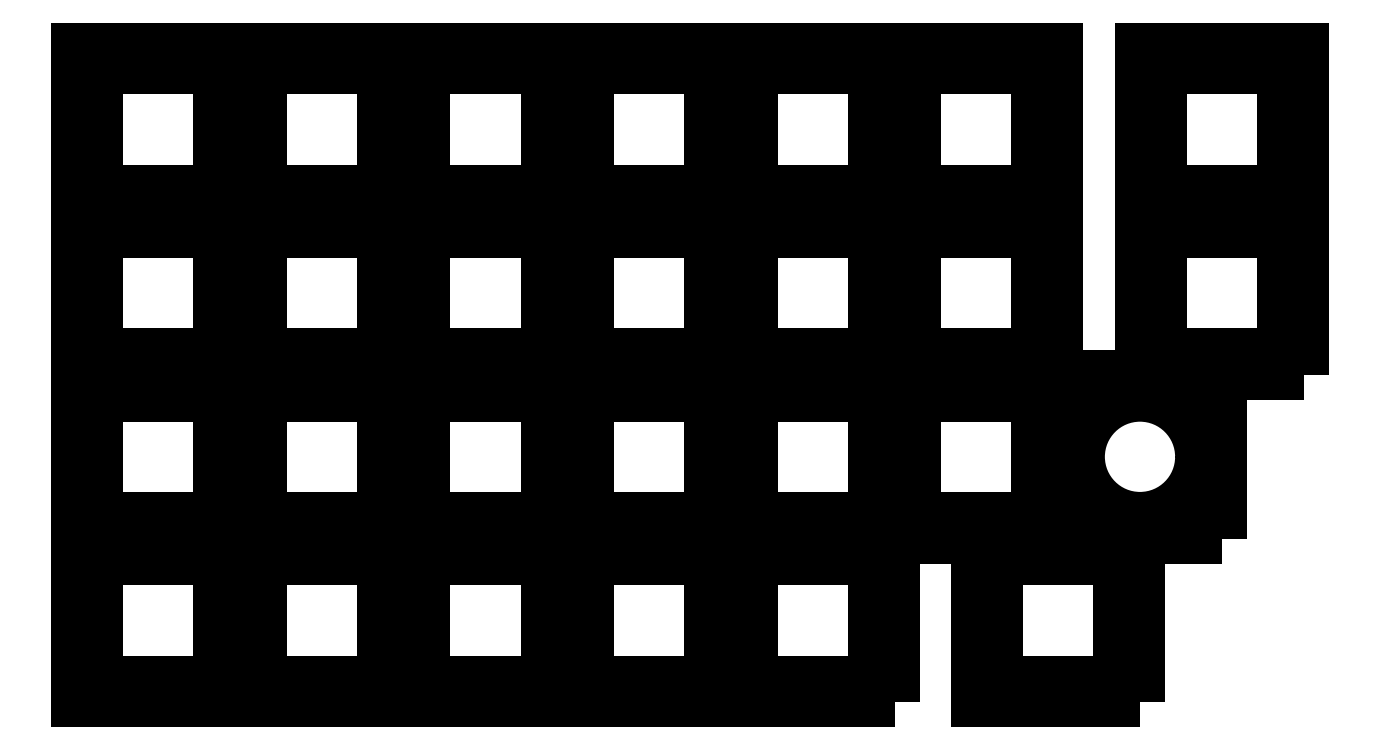
<metadata>
{"format":"dxf","ext":"dxf","renderer":"ezdxf+matplotlib","layout":"modelspace","background":"white","min_lineweight":24,"dpi":150}
</metadata>
<code>
0
SECTION
2
ENTITIES
0
POLYLINE
8
Layer 1
66
     1
10
0
20
0
30
0
0
VERTEX
8
Layer 1
10
115.4
20
-85.93
30
0
0
VERTEX
8
Layer 1
10
96.31
20
-85.93
30
0
0
VERTEX
8
Layer 1
10
96.31
20
-66.88
30
0
0
VERTEX
8
Layer 1
10
115.4
20
-66.88
30
0
0
VERTEX
8
Layer 1
10
115.4
20
-85.93
30
0
0
SEQEND
8
Layer 1
0
POLYLINE
8
Layer 1
66
     1
10
0
20
0
30
0
0
VERTEX
8
Layer 1
10
112.8
20
-83.41
30
0
0
VERTEX
8
Layer 1
10
98.83
20
-83.41
30
0
0
VERTEX
8
Layer 1
10
98.83
20
-69.41
30
0
0
VERTEX
8
Layer 1
10
112.8
20
-69.41
30
0
0
VERTEX
8
Layer 1
10
112.8
20
-83.41
30
0
0
SEQEND
8
Layer 1
0
POLYLINE
8
Layer 1
66
     1
10
0
20
0
30
0
0
VERTEX
8
Layer 1
10
134.4
20
-85.93
30
0
0
VERTEX
8
Layer 1
10
115.4
20
-85.93
30
0
0
VERTEX
8
Layer 1
10
115.4
20
-66.88
30
0
0
VERTEX
8
Layer 1
10
134.4
20
-66.88
30
0
0
VERTEX
8
Layer 1
10
134.4
20
-85.93
30
0
0
SEQEND
8
Layer 1
0
POLYLINE
8
Layer 1
66
     1
10
0
20
0
30
0
0
VERTEX
8
Layer 1
10
131.9
20
-83.41
30
0
0
VERTEX
8
Layer 1
10
117.9
20
-83.41
30
0
0
VERTEX
8
Layer 1
10
117.9
20
-69.41
30
0
0
VERTEX
8
Layer 1
10
131.9
20
-69.41
30
0
0
VERTEX
8
Layer 1
10
131.9
20
-83.41
30
0
0
SEQEND
8
Layer 1
0
POLYLINE
8
Layer 1
66
     1
10
0
20
0
30
0
0
VERTEX
8
Layer 1
10
153.5
20
-85.93
30
0
0
VERTEX
8
Layer 1
10
134.4
20
-85.93
30
0
0
VERTEX
8
Layer 1
10
134.4
20
-66.88
30
0
0
VERTEX
8
Layer 1
10
153.5
20
-66.88
30
0
0
VERTEX
8
Layer 1
10
153.5
20
-85.93
30
0
0
SEQEND
8
Layer 1
0
POLYLINE
8
Layer 1
66
     1
10
0
20
0
30
0
0
VERTEX
8
Layer 1
10
150.9
20
-83.41
30
0
0
VERTEX
8
Layer 1
10
136.9
20
-83.41
30
0
0
VERTEX
8
Layer 1
10
136.9
20
-69.41
30
0
0
VERTEX
8
Layer 1
10
150.9
20
-69.41
30
0
0
VERTEX
8
Layer 1
10
150.9
20
-83.41
30
0
0
SEQEND
8
Layer 1
0
POLYLINE
8
Layer 1
66
     1
10
0
20
0
30
0
0
VERTEX
8
Layer 1
10
172.5
20
-85.93
30
0
0
VERTEX
8
Layer 1
10
153.5
20
-85.93
30
0
0
VERTEX
8
Layer 1
10
153.5
20
-66.88
30
0
0
VERTEX
8
Layer 1
10
172.5
20
-66.88
30
0
0
VERTEX
8
Layer 1
10
172.5
20
-85.93
30
0
0
SEQEND
8
Layer 1
0
POLYLINE
8
Layer 1
66
     1
10
0
20
0
30
0
0
VERTEX
8
Layer 1
10
170
20
-83.41
30
0
0
VERTEX
8
Layer 1
10
156
20
-83.41
30
0
0
VERTEX
8
Layer 1
10
156
20
-69.41
30
0
0
VERTEX
8
Layer 1
10
170
20
-69.41
30
0
0
VERTEX
8
Layer 1
10
170
20
-83.41
30
0
0
SEQEND
8
Layer 1
0
POLYLINE
8
Layer 1
66
     1
10
0
20
0
30
0
0
VERTEX
8
Layer 1
10
191.6
20
-85.93
30
0
0
VERTEX
8
Layer 1
10
172.5
20
-85.93
30
0
0
VERTEX
8
Layer 1
10
172.5
20
-66.88
30
0
0
VERTEX
8
Layer 1
10
191.6
20
-66.88
30
0
0
VERTEX
8
Layer 1
10
191.6
20
-85.93
30
0
0
SEQEND
8
Layer 1
0
POLYLINE
8
Layer 1
66
     1
10
0
20
0
30
0
0
VERTEX
8
Layer 1
10
189
20
-83.41
30
0
0
VERTEX
8
Layer 1
10
175
20
-83.41
30
0
0
VERTEX
8
Layer 1
10
175
20
-69.41
30
0
0
VERTEX
8
Layer 1
10
189
20
-69.41
30
0
0
VERTEX
8
Layer 1
10
189
20
-83.41
30
0
0
SEQEND
8
Layer 1
0
POLYLINE
8
Layer 1
66
     1
10
0
20
0
30
0
0
VERTEX
8
Layer 1
10
96.31
20
-85.93
30
0
0
VERTEX
8
Layer 1
10
77.26
20
-85.93
30
0
0
VERTEX
8
Layer 1
10
77.26
20
-66.88
30
0
0
VERTEX
8
Layer 1
10
96.31
20
-66.88
30
0
0
VERTEX
8
Layer 1
10
96.31
20
-85.93
30
0
0
SEQEND
8
Layer 1
0
POLYLINE
8
Layer 1
66
     1
10
0
20
0
30
0
0
VERTEX
8
Layer 1
10
93.78
20
-83.41
30
0
0
VERTEX
8
Layer 1
10
79.78
20
-83.41
30
0
0
VERTEX
8
Layer 1
10
79.78
20
-69.41
30
0
0
VERTEX
8
Layer 1
10
93.78
20
-69.41
30
0
0
VERTEX
8
Layer 1
10
93.78
20
-83.41
30
0
0
SEQEND
8
Layer 1
0
POLYLINE
8
Layer 1
66
     1
10
0
20
0
30
0
0
VERTEX
8
Layer 1
10
115.4
20
-105
30
0
0
VERTEX
8
Layer 1
10
96.31
20
-105
30
0
0
VERTEX
8
Layer 1
10
96.31
20
-85.93
30
0
0
VERTEX
8
Layer 1
10
115.4
20
-85.93
30
0
0
VERTEX
8
Layer 1
10
115.4
20
-105
30
0
0
SEQEND
8
Layer 1
0
POLYLINE
8
Layer 1
66
     1
10
0
20
0
30
0
0
VERTEX
8
Layer 1
10
112.8
20
-102.5
30
0
0
VERTEX
8
Layer 1
10
98.83
20
-102.5
30
0
0
VERTEX
8
Layer 1
10
98.83
20
-88.46
30
0
0
VERTEX
8
Layer 1
10
112.8
20
-88.46
30
0
0
VERTEX
8
Layer 1
10
112.8
20
-102.5
30
0
0
SEQEND
8
Layer 1
0
POLYLINE
8
Layer 1
66
     1
10
0
20
0
30
0
0
VERTEX
8
Layer 1
10
134.4
20
-105
30
0
0
VERTEX
8
Layer 1
10
115.4
20
-105
30
0
0
VERTEX
8
Layer 1
10
115.4
20
-85.93
30
0
0
VERTEX
8
Layer 1
10
134.4
20
-85.93
30
0
0
VERTEX
8
Layer 1
10
134.4
20
-105
30
0
0
SEQEND
8
Layer 1
0
POLYLINE
8
Layer 1
66
     1
10
0
20
0
30
0
0
VERTEX
8
Layer 1
10
131.9
20
-102.5
30
0
0
VERTEX
8
Layer 1
10
117.9
20
-102.5
30
0
0
VERTEX
8
Layer 1
10
117.9
20
-88.46
30
0
0
VERTEX
8
Layer 1
10
131.9
20
-88.46
30
0
0
VERTEX
8
Layer 1
10
131.9
20
-102.5
30
0
0
SEQEND
8
Layer 1
0
POLYLINE
8
Layer 1
66
     1
10
0
20
0
30
0
0
VERTEX
8
Layer 1
10
153.5
20
-105
30
0
0
VERTEX
8
Layer 1
10
134.4
20
-105
30
0
0
VERTEX
8
Layer 1
10
134.4
20
-85.93
30
0
0
VERTEX
8
Layer 1
10
153.5
20
-85.93
30
0
0
VERTEX
8
Layer 1
10
153.5
20
-105
30
0
0
SEQEND
8
Layer 1
0
POLYLINE
8
Layer 1
66
     1
10
0
20
0
30
0
0
VERTEX
8
Layer 1
10
150.9
20
-102.5
30
0
0
VERTEX
8
Layer 1
10
136.9
20
-102.5
30
0
0
VERTEX
8
Layer 1
10
136.9
20
-88.46
30
0
0
VERTEX
8
Layer 1
10
150.9
20
-88.46
30
0
0
VERTEX
8
Layer 1
10
150.9
20
-102.5
30
0
0
SEQEND
8
Layer 1
0
POLYLINE
8
Layer 1
66
     1
10
0
20
0
30
0
0
VERTEX
8
Layer 1
10
172.5
20
-105
30
0
0
VERTEX
8
Layer 1
10
153.5
20
-105
30
0
0
VERTEX
8
Layer 1
10
153.5
20
-85.93
30
0
0
VERTEX
8
Layer 1
10
172.5
20
-85.93
30
0
0
VERTEX
8
Layer 1
10
172.5
20
-105
30
0
0
SEQEND
8
Layer 1
0
POLYLINE
8
Layer 1
66
     1
10
0
20
0
30
0
0
VERTEX
8
Layer 1
10
170
20
-102.5
30
0
0
VERTEX
8
Layer 1
10
156
20
-102.5
30
0
0
VERTEX
8
Layer 1
10
156
20
-88.46
30
0
0
VERTEX
8
Layer 1
10
170
20
-88.46
30
0
0
VERTEX
8
Layer 1
10
170
20
-102.5
30
0
0
SEQEND
8
Layer 1
0
POLYLINE
8
Layer 1
66
     1
10
0
20
0
30
0
0
VERTEX
8
Layer 1
10
191.6
20
-105
30
0
0
VERTEX
8
Layer 1
10
172.5
20
-105
30
0
0
VERTEX
8
Layer 1
10
172.5
20
-85.93
30
0
0
VERTEX
8
Layer 1
10
191.6
20
-85.93
30
0
0
VERTEX
8
Layer 1
10
191.6
20
-105
30
0
0
SEQEND
8
Layer 1
0
POLYLINE
8
Layer 1
66
     1
10
0
20
0
30
0
0
VERTEX
8
Layer 1
10
189
20
-102.5
30
0
0
VERTEX
8
Layer 1
10
175
20
-102.5
30
0
0
VERTEX
8
Layer 1
10
175
20
-88.46
30
0
0
VERTEX
8
Layer 1
10
189
20
-88.46
30
0
0
VERTEX
8
Layer 1
10
189
20
-102.5
30
0
0
SEQEND
8
Layer 1
0
POLYLINE
8
Layer 1
66
     1
10
0
20
0
30
0
0
VERTEX
8
Layer 1
10
96.31
20
-105
30
0
0
VERTEX
8
Layer 1
10
77.26
20
-105
30
0
0
VERTEX
8
Layer 1
10
77.26
20
-85.93
30
0
0
VERTEX
8
Layer 1
10
96.31
20
-85.93
30
0
0
VERTEX
8
Layer 1
10
96.31
20
-105
30
0
0
SEQEND
8
Layer 1
0
POLYLINE
8
Layer 1
66
     1
10
0
20
0
30
0
0
VERTEX
8
Layer 1
10
93.78
20
-102.5
30
0
0
VERTEX
8
Layer 1
10
79.78
20
-102.5
30
0
0
VERTEX
8
Layer 1
10
79.78
20
-88.46
30
0
0
VERTEX
8
Layer 1
10
93.78
20
-88.46
30
0
0
VERTEX
8
Layer 1
10
93.78
20
-102.5
30
0
0
SEQEND
8
Layer 1
0
POLYLINE
8
Layer 1
66
     1
10
0
20
0
30
0
0
VERTEX
8
Layer 1
10
115.4
20
-124
30
0
0
VERTEX
8
Layer 1
10
96.31
20
-124
30
0
0
VERTEX
8
Layer 1
10
96.31
20
-105
30
0
0
VERTEX
8
Layer 1
10
115.4
20
-105
30
0
0
VERTEX
8
Layer 1
10
115.4
20
-124
30
0
0
SEQEND
8
Layer 1
0
POLYLINE
8
Layer 1
66
     1
10
0
20
0
30
0
0
VERTEX
8
Layer 1
10
112.8
20
-121.5
30
0
0
VERTEX
8
Layer 1
10
98.83
20
-121.5
30
0
0
VERTEX
8
Layer 1
10
98.83
20
-107.5
30
0
0
VERTEX
8
Layer 1
10
112.8
20
-107.5
30
0
0
VERTEX
8
Layer 1
10
112.8
20
-121.5
30
0
0
SEQEND
8
Layer 1
0
POLYLINE
8
Layer 1
66
     1
10
0
20
0
30
0
0
VERTEX
8
Layer 1
10
134.4
20
-124
30
0
0
VERTEX
8
Layer 1
10
115.4
20
-124
30
0
0
VERTEX
8
Layer 1
10
115.4
20
-105
30
0
0
VERTEX
8
Layer 1
10
134.4
20
-105
30
0
0
VERTEX
8
Layer 1
10
134.4
20
-124
30
0
0
SEQEND
8
Layer 1
0
POLYLINE
8
Layer 1
66
     1
10
0
20
0
30
0
0
VERTEX
8
Layer 1
10
131.9
20
-121.5
30
0
0
VERTEX
8
Layer 1
10
117.9
20
-121.5
30
0
0
VERTEX
8
Layer 1
10
117.9
20
-107.5
30
0
0
VERTEX
8
Layer 1
10
131.9
20
-107.5
30
0
0
VERTEX
8
Layer 1
10
131.9
20
-121.5
30
0
0
SEQEND
8
Layer 1
0
POLYLINE
8
Layer 1
66
     1
10
0
20
0
30
0
0
VERTEX
8
Layer 1
10
153.5
20
-124
30
0
0
VERTEX
8
Layer 1
10
134.4
20
-124
30
0
0
VERTEX
8
Layer 1
10
134.4
20
-105
30
0
0
VERTEX
8
Layer 1
10
153.5
20
-105
30
0
0
VERTEX
8
Layer 1
10
153.5
20
-124
30
0
0
SEQEND
8
Layer 1
0
POLYLINE
8
Layer 1
66
     1
10
0
20
0
30
0
0
VERTEX
8
Layer 1
10
150.9
20
-121.5
30
0
0
VERTEX
8
Layer 1
10
136.9
20
-121.5
30
0
0
VERTEX
8
Layer 1
10
136.9
20
-107.5
30
0
0
VERTEX
8
Layer 1
10
150.9
20
-107.5
30
0
0
VERTEX
8
Layer 1
10
150.9
20
-121.5
30
0
0
SEQEND
8
Layer 1
0
POLYLINE
8
Layer 1
66
     1
10
0
20
0
30
0
0
VERTEX
8
Layer 1
10
172.5
20
-124
30
0
0
VERTEX
8
Layer 1
10
153.5
20
-124
30
0
0
VERTEX
8
Layer 1
10
153.5
20
-105
30
0
0
VERTEX
8
Layer 1
10
172.5
20
-105
30
0
0
VERTEX
8
Layer 1
10
172.5
20
-124
30
0
0
SEQEND
8
Layer 1
0
POLYLINE
8
Layer 1
66
     1
10
0
20
0
30
0
0
VERTEX
8
Layer 1
10
170
20
-121.5
30
0
0
VERTEX
8
Layer 1
10
156
20
-121.5
30
0
0
VERTEX
8
Layer 1
10
156
20
-107.5
30
0
0
VERTEX
8
Layer 1
10
170
20
-107.5
30
0
0
VERTEX
8
Layer 1
10
170
20
-121.5
30
0
0
SEQEND
8
Layer 1
0
POLYLINE
8
Layer 1
66
     1
10
0
20
0
30
0
0
VERTEX
8
Layer 1
10
191.6
20
-124
30
0
0
VERTEX
8
Layer 1
10
172.5
20
-124
30
0
0
VERTEX
8
Layer 1
10
172.5
20
-105
30
0
0
VERTEX
8
Layer 1
10
191.6
20
-105
30
0
0
VERTEX
8
Layer 1
10
191.6
20
-124
30
0
0
SEQEND
8
Layer 1
0
POLYLINE
8
Layer 1
66
     1
10
0
20
0
30
0
0
VERTEX
8
Layer 1
10
189
20
-121.5
30
0
0
VERTEX
8
Layer 1
10
175
20
-121.5
30
0
0
VERTEX
8
Layer 1
10
175
20
-107.5
30
0
0
VERTEX
8
Layer 1
10
189
20
-107.5
30
0
0
VERTEX
8
Layer 1
10
189
20
-121.5
30
0
0
SEQEND
8
Layer 1
0
POLYLINE
8
Layer 1
66
     1
10
0
20
0
30
0
0
VERTEX
8
Layer 1
10
96.31
20
-124
30
0
0
VERTEX
8
Layer 1
10
77.26
20
-124
30
0
0
VERTEX
8
Layer 1
10
77.26
20
-105
30
0
0
VERTEX
8
Layer 1
10
96.31
20
-105
30
0
0
VERTEX
8
Layer 1
10
96.31
20
-124
30
0
0
SEQEND
8
Layer 1
0
POLYLINE
8
Layer 1
66
     1
10
0
20
0
30
0
0
VERTEX
8
Layer 1
10
93.78
20
-121.5
30
0
0
VERTEX
8
Layer 1
10
79.78
20
-121.5
30
0
0
VERTEX
8
Layer 1
10
79.78
20
-107.5
30
0
0
VERTEX
8
Layer 1
10
93.78
20
-107.5
30
0
0
VERTEX
8
Layer 1
10
93.78
20
-121.5
30
0
0
SEQEND
8
Layer 1
0
POLYLINE
8
Layer 1
66
     1
10
0
20
0
30
0
0
VERTEX
8
Layer 1
10
201.1
20
-143.1
30
0
0
VERTEX
8
Layer 1
10
182
20
-143.1
30
0
0
VERTEX
8
Layer 1
10
182
20
-124
30
0
0
VERTEX
8
Layer 1
10
201.1
20
-124
30
0
0
VERTEX
8
Layer 1
10
201.1
20
-143.1
30
0
0
SEQEND
8
Layer 1
0
POLYLINE
8
Layer 1
66
     1
10
0
20
0
30
0
0
VERTEX
8
Layer 1
10
198.6
20
-140.6
30
0
0
VERTEX
8
Layer 1
10
184.6
20
-140.6
30
0
0
VERTEX
8
Layer 1
10
184.6
20
-126.6
30
0
0
VERTEX
8
Layer 1
10
198.6
20
-126.6
30
0
0
VERTEX
8
Layer 1
10
198.6
20
-140.6
30
0
0
SEQEND
8
Layer 1
0
POLYLINE
8
Layer 1
66
     1
10
0
20
0
30
0
0
VERTEX
8
Layer 1
10
220.1
20
-105
30
0
0
VERTEX
8
Layer 1
10
201.1
20
-105
30
0
0
VERTEX
8
Layer 1
10
201.1
20
-85.93
30
0
0
VERTEX
8
Layer 1
10
220.1
20
-85.93
30
0
0
VERTEX
8
Layer 1
10
220.1
20
-105
30
0
0
SEQEND
8
Layer 1
0
POLYLINE
8
Layer 1
66
     1
10
0
20
0
30
0
0
VERTEX
8
Layer 1
10
217.6
20
-102.5
30
0
0
VERTEX
8
Layer 1
10
203.6
20
-102.5
30
0
0
VERTEX
8
Layer 1
10
203.6
20
-88.46
30
0
0
VERTEX
8
Layer 1
10
217.6
20
-88.46
30
0
0
VERTEX
8
Layer 1
10
217.6
20
-102.5
30
0
0
SEQEND
8
Layer 1
0
POLYLINE
8
Layer 1
66
     1
10
0
20
0
30
0
0
VERTEX
8
Layer 1
10
220.1
20
-85.93
30
0
0
VERTEX
8
Layer 1
10
201.1
20
-85.93
30
0
0
VERTEX
8
Layer 1
10
201.1
20
-66.88
30
0
0
VERTEX
8
Layer 1
10
220.1
20
-66.88
30
0
0
VERTEX
8
Layer 1
10
220.1
20
-85.93
30
0
0
SEQEND
8
Layer 1
0
POLYLINE
8
Layer 1
66
     1
10
0
20
0
30
0
0
VERTEX
8
Layer 1
10
217.6
20
-83.41
30
0
0
VERTEX
8
Layer 1
10
203.6
20
-83.41
30
0
0
VERTEX
8
Layer 1
10
203.6
20
-69.41
30
0
0
VERTEX
8
Layer 1
10
217.6
20
-69.41
30
0
0
VERTEX
8
Layer 1
10
217.6
20
-83.41
30
0
0
SEQEND
8
Layer 1
0
POLYLINE
8
Layer 1
66
     1
10
0
20
0
30
0
0
VERTEX
8
Layer 1
10
210.6
20
-124
30
0
0
VERTEX
8
Layer 1
10
191.6
20
-124
30
0
0
VERTEX
8
Layer 1
10
191.6
20
-105
30
0
0
VERTEX
8
Layer 1
10
210.6
20
-105
30
0
0
VERTEX
8
Layer 1
10
210.6
20
-124
30
0
0
SEQEND
8
Layer 1
0
SPLINE
8
Layer 1
210
0
220
0
230
1
70
    11
71
     3
72
    17
73
    13
74
     0
42
1e-10
43
1e-10
12
1
22
0
32
0
13
1
23
0
33
0
40
0
40
0
40
0
40
0
40
1
40
1
40
1
40
2
40
2
40
2
40
3
40
3
40
3
40
4
40
4
40
4
40
4
10
208.1
20
-114.5
30
0
10
208.1
20
-118.4
30
0
10
204.9
20
-121.5
30
0
10
201.1
20
-121.5
30
0
10
197.2
20
-121.5
30
0
10
194.1
20
-118.4
30
0
10
194.1
20
-114.5
30
0
10
194.1
20
-110.6
30
0
10
197.2
20
-107.5
30
0
10
201.1
20
-107.5
30
0
10
204.9
20
-107.5
30
0
10
208.1
20
-110.6
30
0
10
208.1
20
-114.5
30
0
0
POLYLINE
8
Layer 1
66
     1
10
0
20
0
30
0
0
VERTEX
8
Layer 1
10
172.5
20
-143.1
30
0
0
VERTEX
8
Layer 1
10
153.5
20
-143.1
30
0
0
VERTEX
8
Layer 1
10
153.5
20
-124
30
0
0
VERTEX
8
Layer 1
10
172.5
20
-124
30
0
0
VERTEX
8
Layer 1
10
172.5
20
-143.1
30
0
0
SEQEND
8
Layer 1
0
POLYLINE
8
Layer 1
66
     1
10
0
20
0
30
0
0
VERTEX
8
Layer 1
10
170
20
-140.6
30
0
0
VERTEX
8
Layer 1
10
156
20
-140.6
30
0
0
VERTEX
8
Layer 1
10
156
20
-126.6
30
0
0
VERTEX
8
Layer 1
10
170
20
-126.6
30
0
0
VERTEX
8
Layer 1
10
170
20
-140.6
30
0
0
SEQEND
8
Layer 1
0
POLYLINE
8
Layer 1
66
     1
10
0
20
0
30
0
0
VERTEX
8
Layer 1
10
153.5
20
-143.1
30
0
0
VERTEX
8
Layer 1
10
134.4
20
-143.1
30
0
0
VERTEX
8
Layer 1
10
134.4
20
-124
30
0
0
VERTEX
8
Layer 1
10
153.5
20
-124
30
0
0
VERTEX
8
Layer 1
10
153.5
20
-143.1
30
0
0
SEQEND
8
Layer 1
0
POLYLINE
8
Layer 1
66
     1
10
0
20
0
30
0
0
VERTEX
8
Layer 1
10
150.9
20
-140.6
30
0
0
VERTEX
8
Layer 1
10
136.9
20
-140.6
30
0
0
VERTEX
8
Layer 1
10
136.9
20
-126.6
30
0
0
VERTEX
8
Layer 1
10
150.9
20
-126.6
30
0
0
VERTEX
8
Layer 1
10
150.9
20
-140.6
30
0
0
SEQEND
8
Layer 1
0
POLYLINE
8
Layer 1
66
     1
10
0
20
0
30
0
0
VERTEX
8
Layer 1
10
134.4
20
-143.1
30
0
0
VERTEX
8
Layer 1
10
115.4
20
-143.1
30
0
0
VERTEX
8
Layer 1
10
115.4
20
-124
30
0
0
VERTEX
8
Layer 1
10
134.4
20
-124
30
0
0
VERTEX
8
Layer 1
10
134.4
20
-143.1
30
0
0
SEQEND
8
Layer 1
0
POLYLINE
8
Layer 1
66
     1
10
0
20
0
30
0
0
VERTEX
8
Layer 1
10
131.9
20
-140.6
30
0
0
VERTEX
8
Layer 1
10
117.9
20
-140.6
30
0
0
VERTEX
8
Layer 1
10
117.9
20
-126.6
30
0
0
VERTEX
8
Layer 1
10
131.9
20
-126.6
30
0
0
VERTEX
8
Layer 1
10
131.9
20
-140.6
30
0
0
SEQEND
8
Layer 1
0
POLYLINE
8
Layer 1
66
     1
10
0
20
0
30
0
0
VERTEX
8
Layer 1
10
115.4
20
-143.1
30
0
0
VERTEX
8
Layer 1
10
96.31
20
-143.1
30
0
0
VERTEX
8
Layer 1
10
96.31
20
-124
30
0
0
VERTEX
8
Layer 1
10
115.4
20
-124
30
0
0
VERTEX
8
Layer 1
10
115.4
20
-143.1
30
0
0
SEQEND
8
Layer 1
0
POLYLINE
8
Layer 1
66
     1
10
0
20
0
30
0
0
VERTEX
8
Layer 1
10
112.8
20
-140.6
30
0
0
VERTEX
8
Layer 1
10
98.83
20
-140.6
30
0
0
VERTEX
8
Layer 1
10
98.83
20
-126.6
30
0
0
VERTEX
8
Layer 1
10
112.8
20
-126.6
30
0
0
VERTEX
8
Layer 1
10
112.8
20
-140.6
30
0
0
SEQEND
8
Layer 1
0
POLYLINE
8
Layer 1
66
     1
10
0
20
0
30
0
0
VERTEX
8
Layer 1
10
96.31
20
-143.1
30
0
0
VERTEX
8
Layer 1
10
77.26
20
-143.1
30
0
0
VERTEX
8
Layer 1
10
77.26
20
-124
30
0
0
VERTEX
8
Layer 1
10
96.31
20
-124
30
0
0
VERTEX
8
Layer 1
10
96.31
20
-143.1
30
0
0
SEQEND
8
Layer 1
0
POLYLINE
8
Layer 1
66
     1
10
0
20
0
30
0
0
VERTEX
8
Layer 1
10
93.78
20
-140.6
30
0
0
VERTEX
8
Layer 1
10
79.78
20
-140.6
30
0
0
VERTEX
8
Layer 1
10
79.78
20
-126.6
30
0
0
VERTEX
8
Layer 1
10
93.78
20
-126.6
30
0
0
VERTEX
8
Layer 1
10
93.78
20
-140.6
30
0
0
SEQEND
8
Layer 1
0
ENDSEC
0
EOF

</code>
